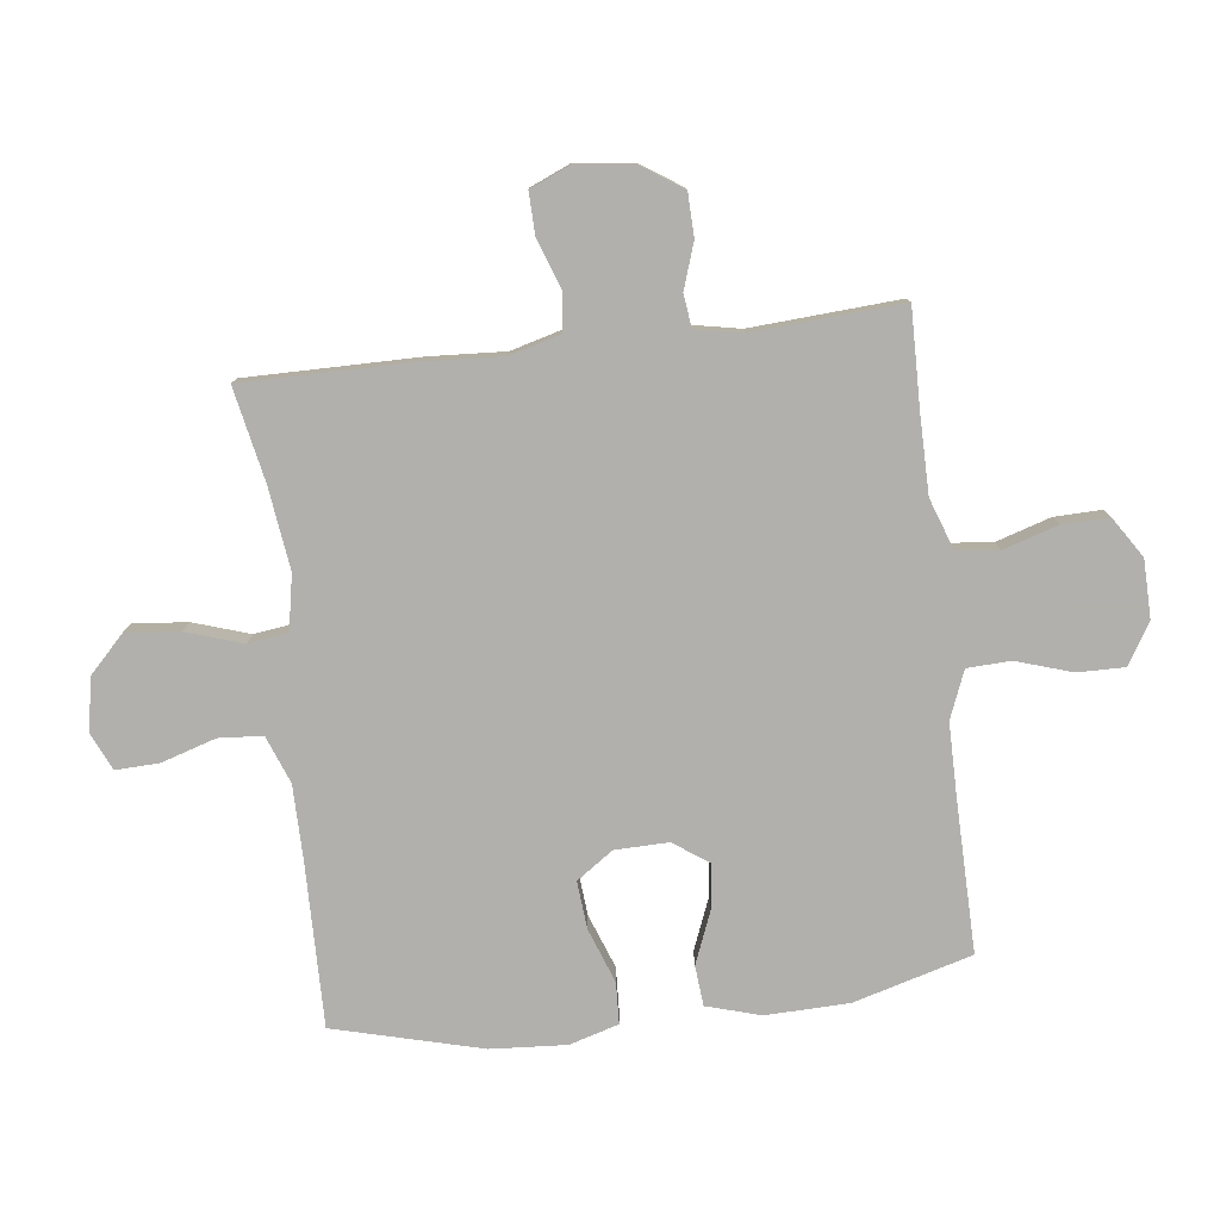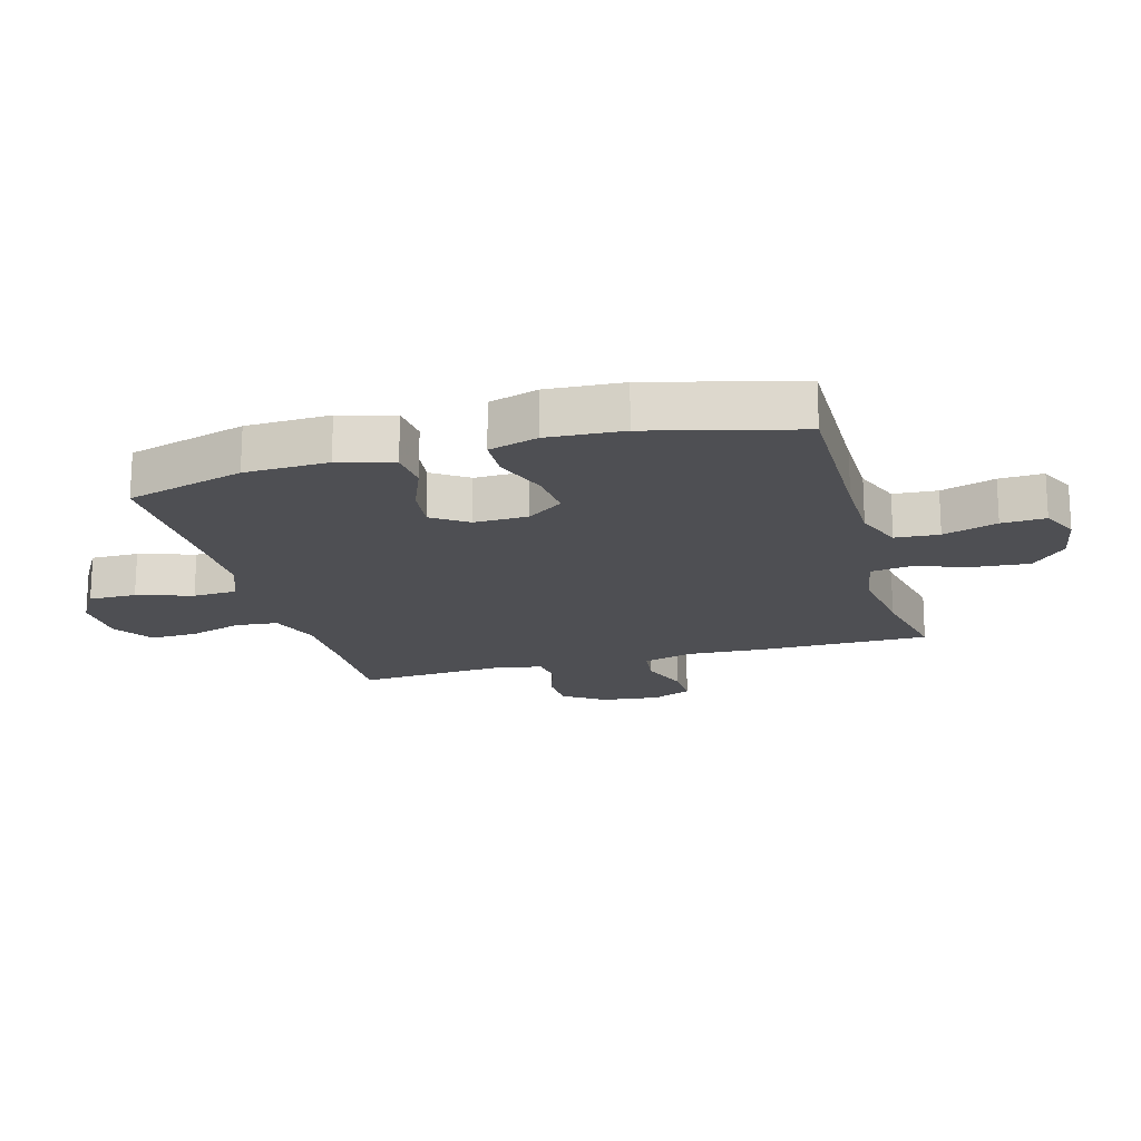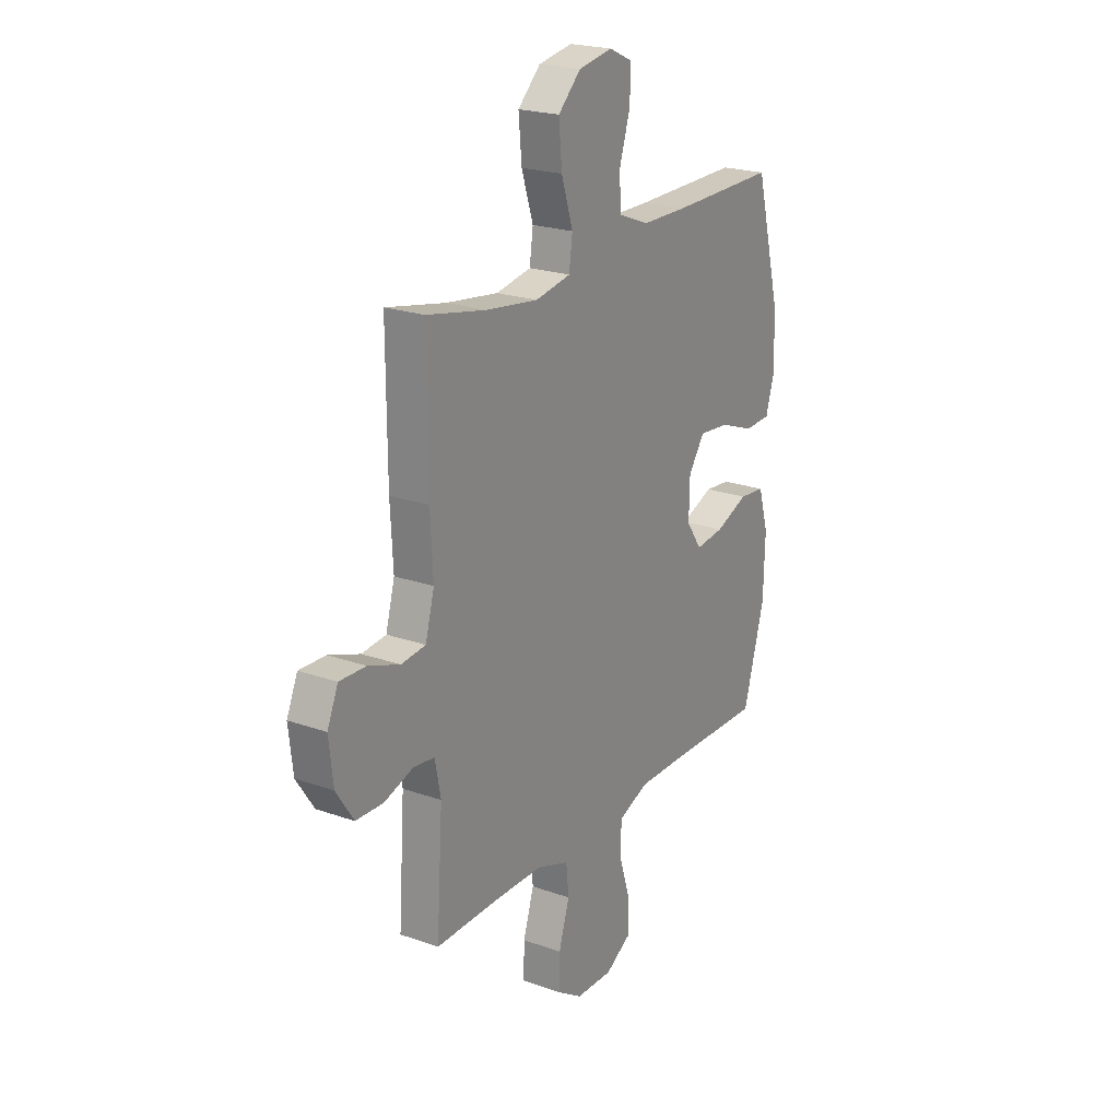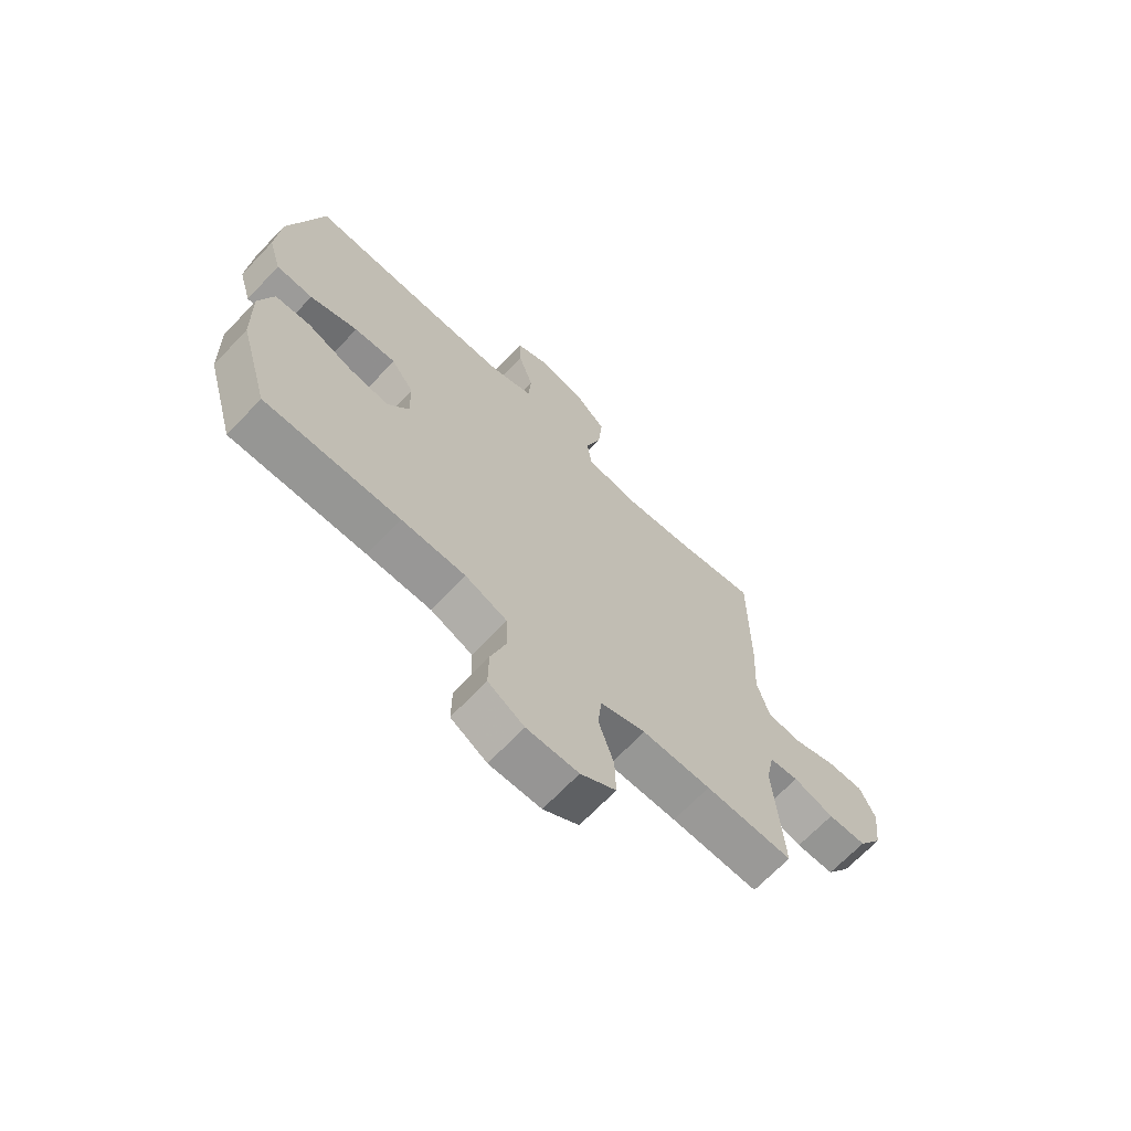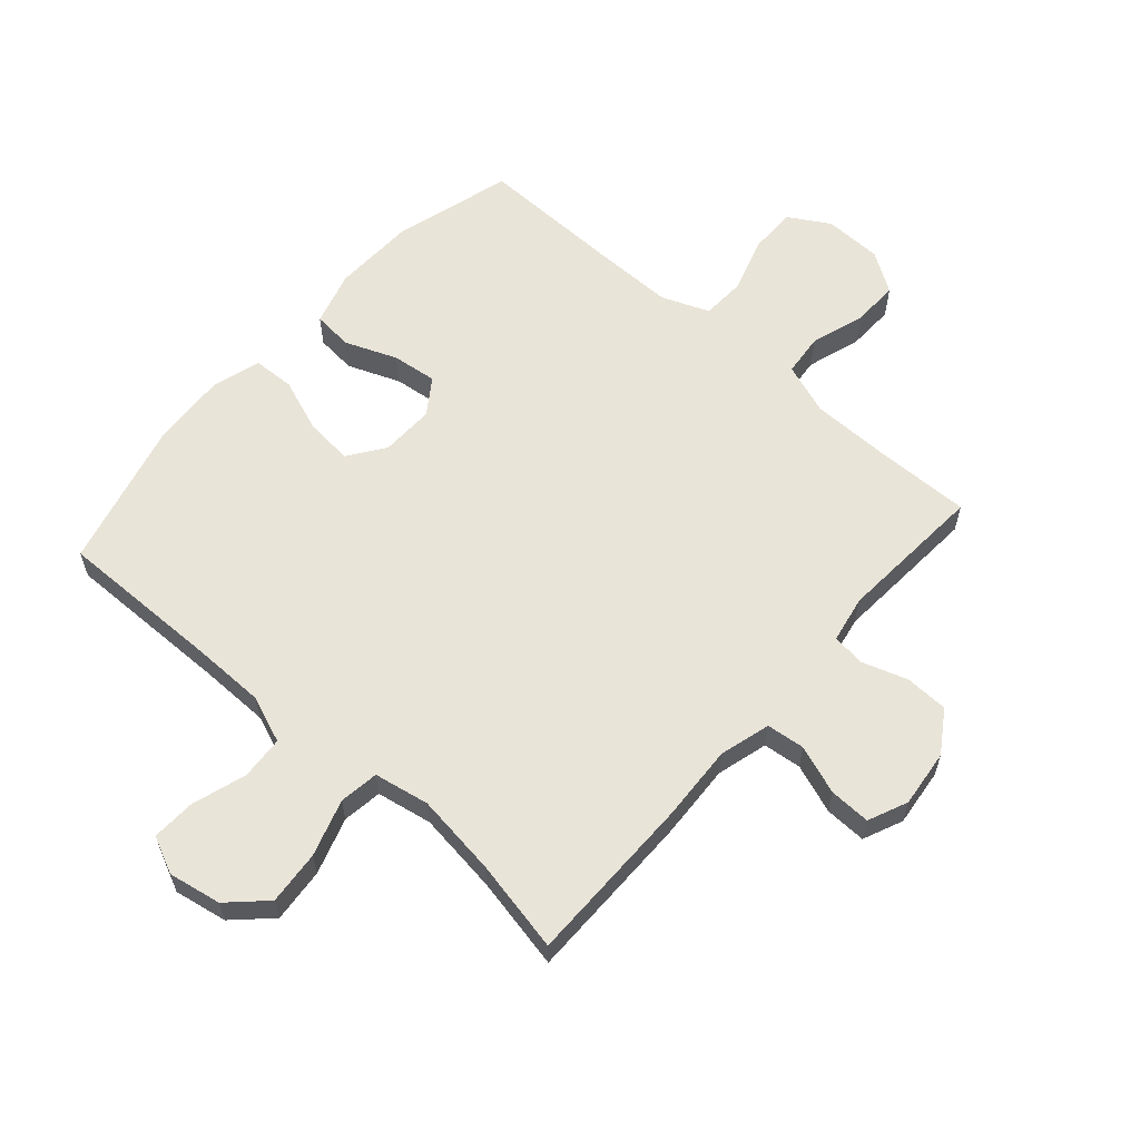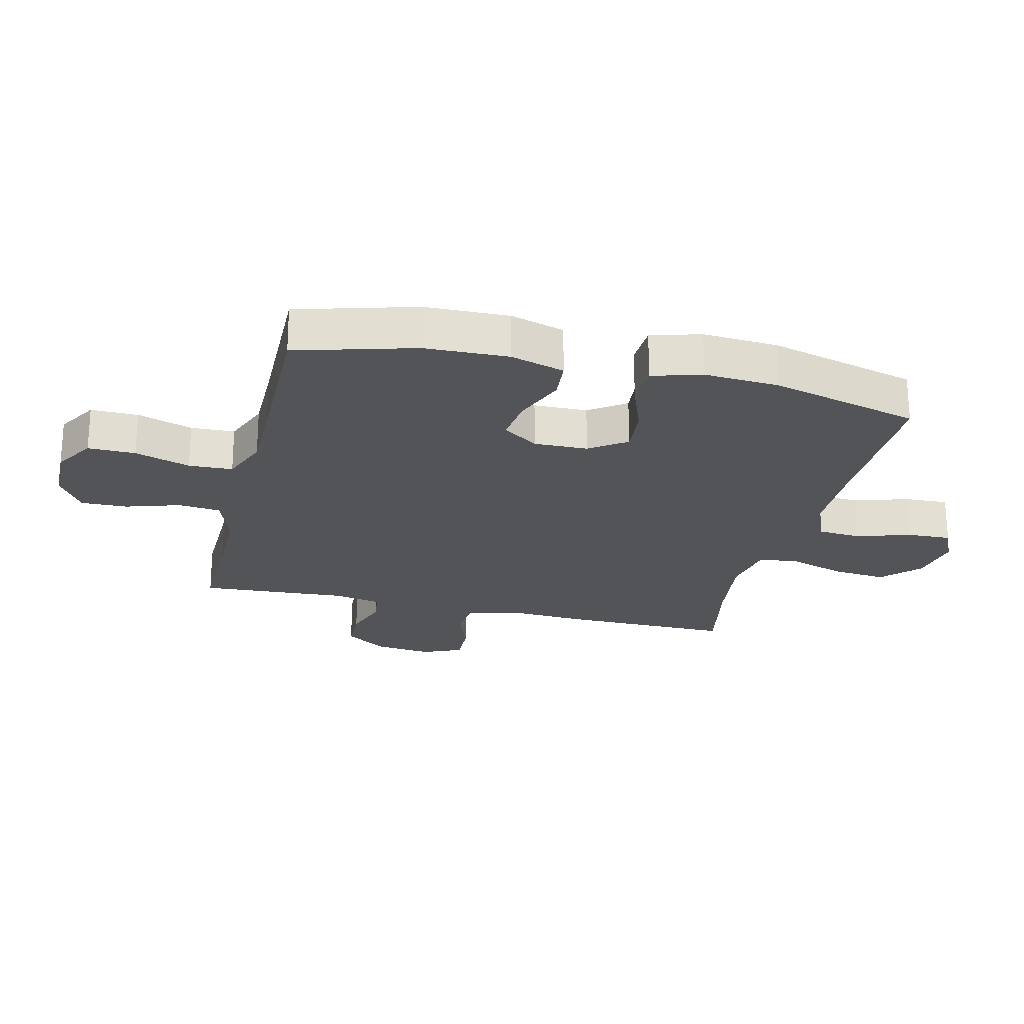
<metadata>
{"format":"obj","ext":"obj","renderer":"f3d","projection":"perspective","resolution":1024,"background":"white","views":[{"elev":-78.6,"azim":96.8,"up":"+Y"},{"elev":-18.2,"azim":-74.3,"up":"+Y"},{"elev":21.9,"azim":121.8,"up":"+Z"},{"elev":-68.3,"azim":-43.6,"up":"+Z"},{"elev":60.5,"azim":41.5,"up":"+Y"},{"elev":-23.4,"azim":-103.6,"up":"+Y"}]}
</metadata>
<code>
v -0.5 0.07 -0.5
v -0.555 0.07 -0.306
v -0.559 0.07 -0.169
v -0.533 0.07 -0.08
v -0.467 0.07 -0.074
v -0.382 0.07 -0.108
v -0.308 0.07 -0.117
v -0.268 0.07 -0.059
v -0.27 0.07 0.029
v -0.312 0.07 0.089
v -0.39 0.07 0.082
v -0.479 0.07 0.049
v -0.547 0.07 0.052
v -0.571 0.07 0.133
v -0.563 0.07 0.257
v -0.5 0.07 0.5
v -0.228 0.07 0.496
v -0.109 0.07 0.497
v -0.031 0.07 0.527
v -0.026 0.07 0.599
v -0.054 0.07 0.688
v -0.057 0.07 0.76
v 0.004 0.07 0.788
v 0.091 0.07 0.772
v 0.15 0.07 0.715
v 0.142 0.07 0.626
v 0.112 0.07 0.533
v 0.121 0.07 0.468
v 0.212 0.07 0.451
v 0.347 0.07 0.469
v 0.5 0.07 0.5
v 0.499 0.07 0.22
v 0.492 0.07 0.093
v 0.515 0.07 0.009
v 0.578 0.07 0.002
v 0.659 0.07 0.031
v 0.727 0.07 0.033
v 0.755 0.07 -0.032
v 0.744 0.07 -0.127
v 0.699 0.07 -0.195
v 0.628 0.07 -0.197
v 0.553 0.07 -0.172
v 0.499 0.07 -0.179
v 0.484 0.07 -0.256
v 0.5 0.07 -0.5
v 0.338 0.07 -0.497
v 0.211 0.07 -0.498
v 0.127 0.07 -0.528
v 0.12 0.07 -0.597
v 0.148 0.07 -0.686
v 0.15 0.07 -0.763
v 0.084 0.07 -0.806
v -0.012 0.07 -0.808
v -0.079 0.07 -0.768
v -0.078 0.07 -0.69
v -0.049 0.07 -0.599
v -0.052 0.07 -0.527
v -0.13 0.07 -0.496
v -0.249 0.07 -0.496
v -0.5 0 -0.5
v -0.555 0 -0.306
v -0.559 0 -0.169
v -0.533 0 -0.08
v -0.467 0 -0.074
v -0.382 0 -0.108
v -0.308 0 -0.117
v -0.268 0 -0.059
v -0.27 0 0.029
v -0.312 0 0.089
v -0.39 0 0.082
v -0.479 0 0.049
v -0.547 0 0.052
v -0.571 0 0.133
v -0.563 0 0.257
v -0.5 0 0.5
v -0.228 0 0.496
v -0.109 0 0.497
v -0.031 0 0.527
v -0.026 0 0.599
v -0.054 0 0.688
v -0.057 0 0.76
v 0.004 0 0.788
v 0.091 0 0.772
v 0.15 0 0.715
v 0.142 0 0.626
v 0.112 0 0.533
v 0.121 0 0.468
v 0.212 0 0.451
v 0.347 0 0.469
v 0.5 0 0.5
v 0.499 0 0.22
v 0.492 0 0.093
v 0.515 0 0.009
v 0.578 0 0.002
v 0.659 0 0.031
v 0.727 0 0.033
v 0.755 0 -0.032
v 0.744 0 -0.127
v 0.699 0 -0.195
v 0.628 0 -0.197
v 0.553 0 -0.172
v 0.499 0 -0.179
v 0.484 0 -0.256
v 0.5 0 -0.5
v 0.338 0 -0.497
v 0.211 0 -0.498
v 0.127 0 -0.528
v 0.12 0 -0.597
v 0.148 0 -0.686
v 0.15 0 -0.763
v 0.084 0 -0.806
v -0.012 0 -0.808
v -0.079 0 -0.768
v -0.078 0 -0.69
v -0.049 0 -0.599
v -0.052 0 -0.527
v -0.13 0 -0.496
v -0.249 0 -0.496
f 53 54 55 56
f 53 56 57
f 52 53 57
f 49 50 51 52
f 48 49 52 57
f 47 48 57 58
f 44 45 46
f 43 44 46 47
f 39 40 41 42
f 39 42 43
f 38 39 43
f 35 36 37 38
f 34 35 38 43
f 33 34 43 47
f 30 31 32 33
f 29 30 33 47
f 24 25 26 27
f 22 23 24 27
f 20 21 22 27
f 19 20 27 28
f 18 19 28
f 17 18 28 29
f 11 12 13 14
f 10 11 14 15
f 3 4 5 6
f 3 6 7
f 59 1 2 3
f 58 59 3 7
f 10 15 16 17
f 9 10 17 29
f 8 9 29 47
f 7 8 47 58
f 115 114 113 112
f 116 115 112
f 116 112 111
f 111 110 109 108
f 116 111 108 107
f 117 116 107 106
f 105 104 103
f 106 105 103 102
f 101 100 99 98
f 102 101 98
f 102 98 97
f 97 96 95 94
f 102 97 94 93
f 106 102 93 92
f 92 91 90 89
f 106 92 89 88
f 86 85 84 83
f 86 83 82 81
f 86 81 80 79
f 87 86 79 78
f 87 78 77
f 88 87 77 76
f 73 72 71 70
f 74 73 70 69
f 65 64 63 62
f 66 65 62
f 62 61 60 118
f 66 62 118 117
f 76 75 74 69
f 88 76 69 68
f 106 88 68 67
f 117 106 67 66
f 1 60 61 2
f 2 61 62 3
f 3 62 63 4
f 4 63 64 5
f 5 64 65 6
f 6 65 66 7
f 7 66 67 8
f 8 67 68 9
f 9 68 69 10
f 10 69 70 11
f 11 70 71 12
f 12 71 72 13
f 13 72 73 14
f 14 73 74 15
f 15 74 75 16
f 16 75 76 17
f 17 76 77 18
f 18 77 78 19
f 19 78 79 20
f 20 79 80 21
f 21 80 81 22
f 22 81 82 23
f 23 82 83 24
f 24 83 84 25
f 25 84 85 26
f 26 85 86 27
f 27 86 87 28
f 28 87 88 29
f 29 88 89 30
f 30 89 90 31
f 31 90 91 32
f 32 91 92 33
f 33 92 93 34
f 34 93 94 35
f 35 94 95 36
f 36 95 96 37
f 37 96 97 38
f 38 97 98 39
f 39 98 99 40
f 40 99 100 41
f 41 100 101 42
f 42 101 102 43
f 43 102 103 44
f 44 103 104 45
f 45 104 105 46
f 46 105 106 47
f 47 106 107 48
f 48 107 108 49
f 49 108 109 50
f 50 109 110 51
f 51 110 111 52
f 52 111 112 53
f 53 112 113 54
f 54 113 114 55
f 55 114 115 56
f 56 115 116 57
f 57 116 117 58
f 58 117 118 59
f 59 118 60 1

</code>
